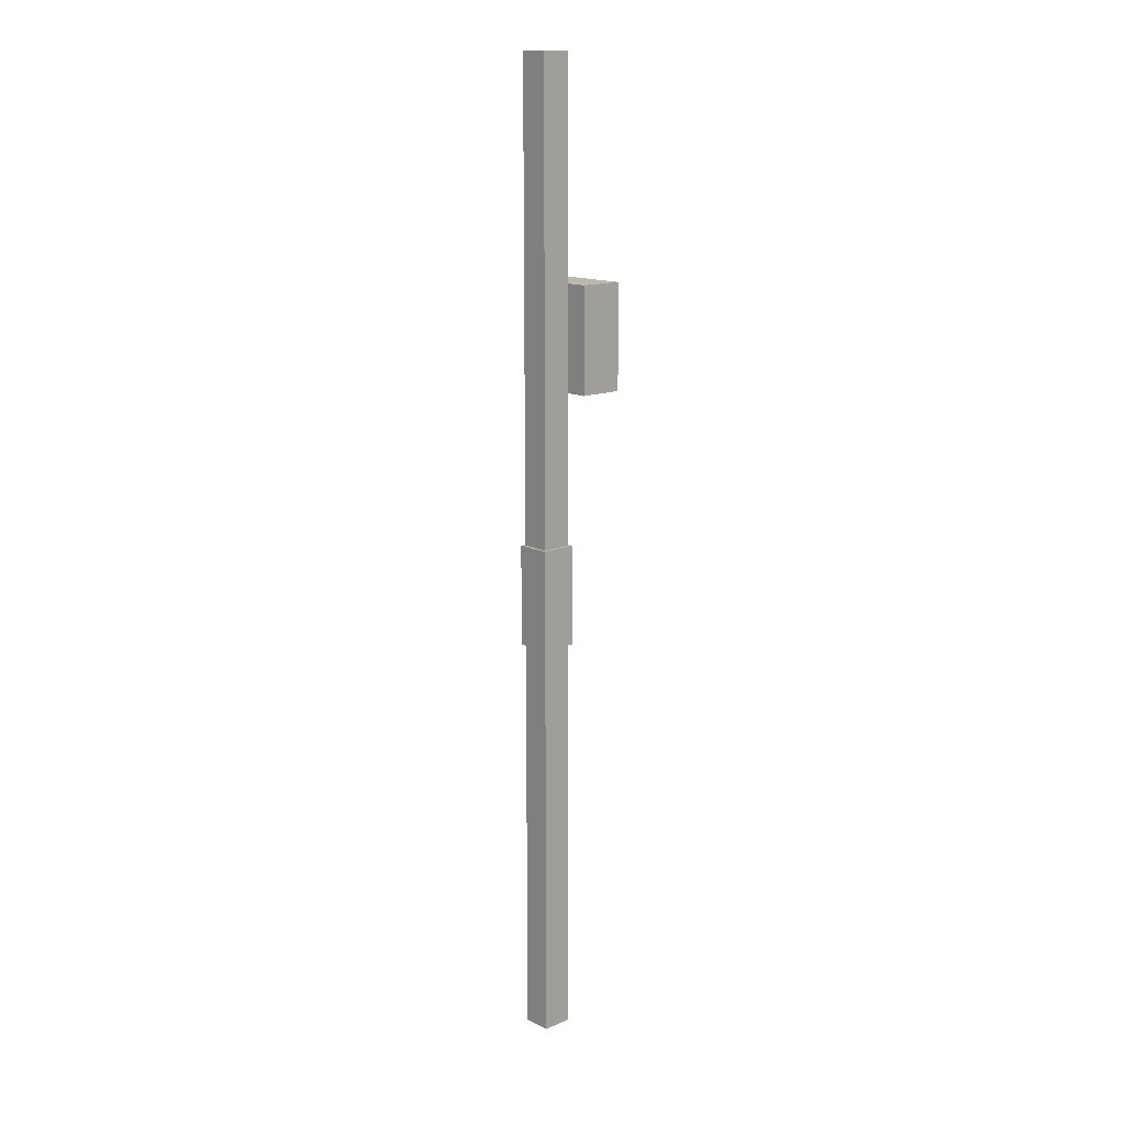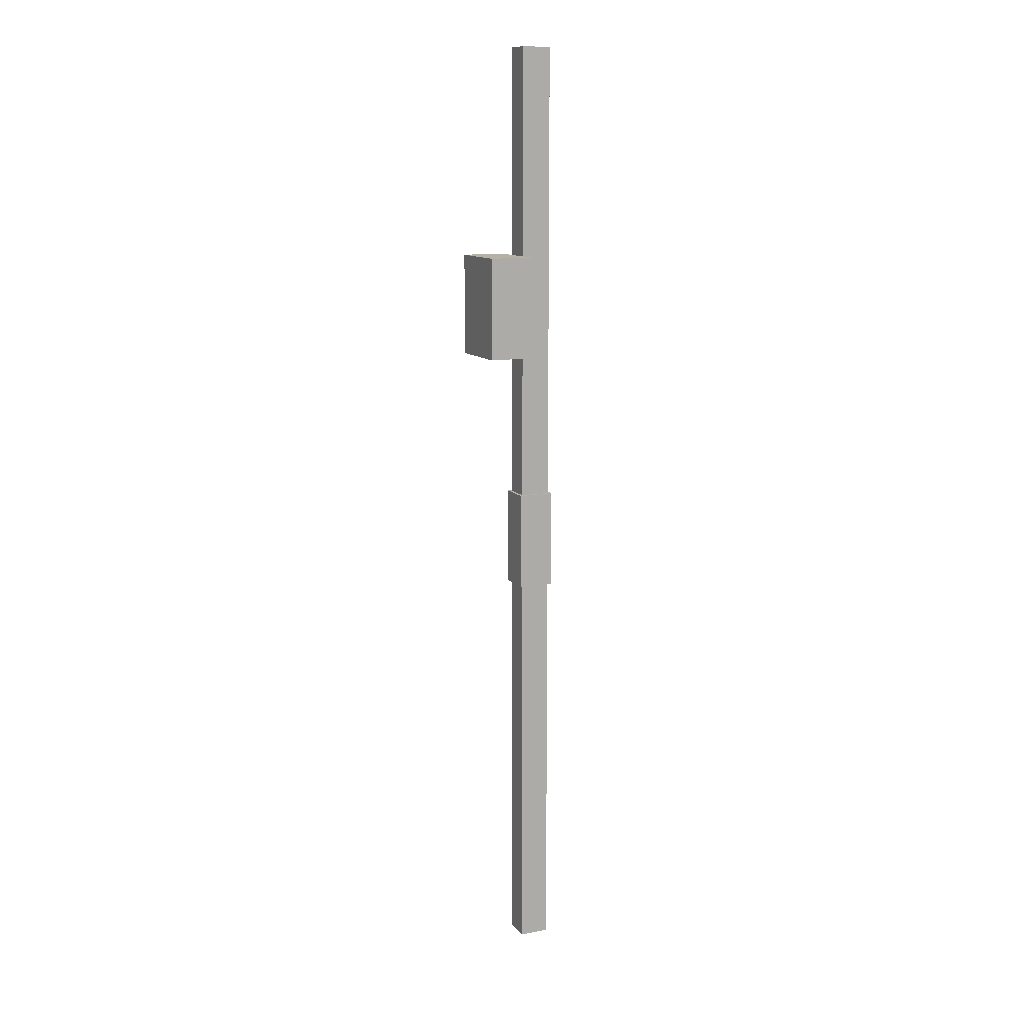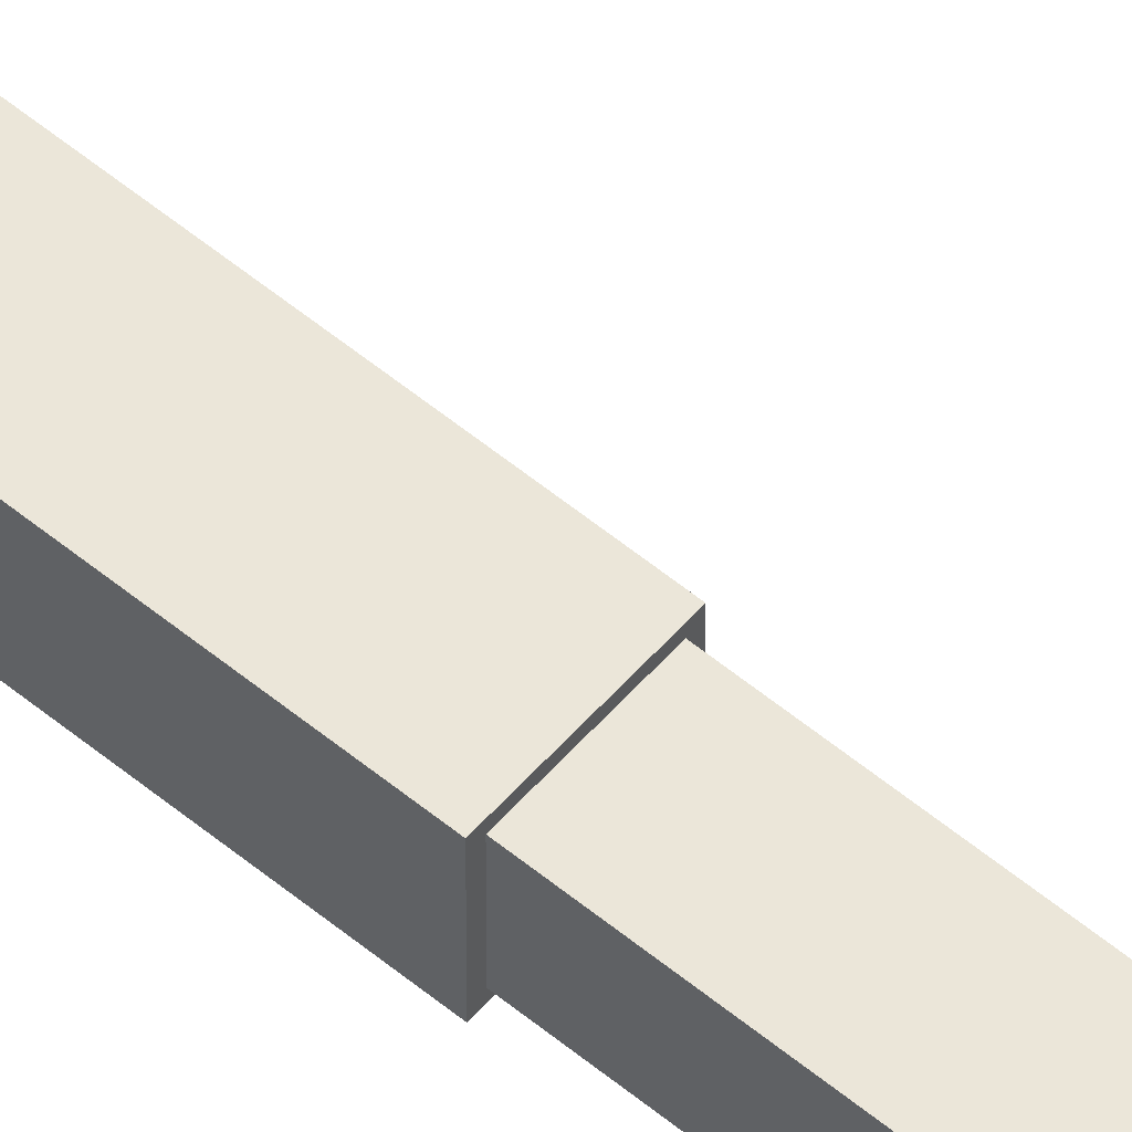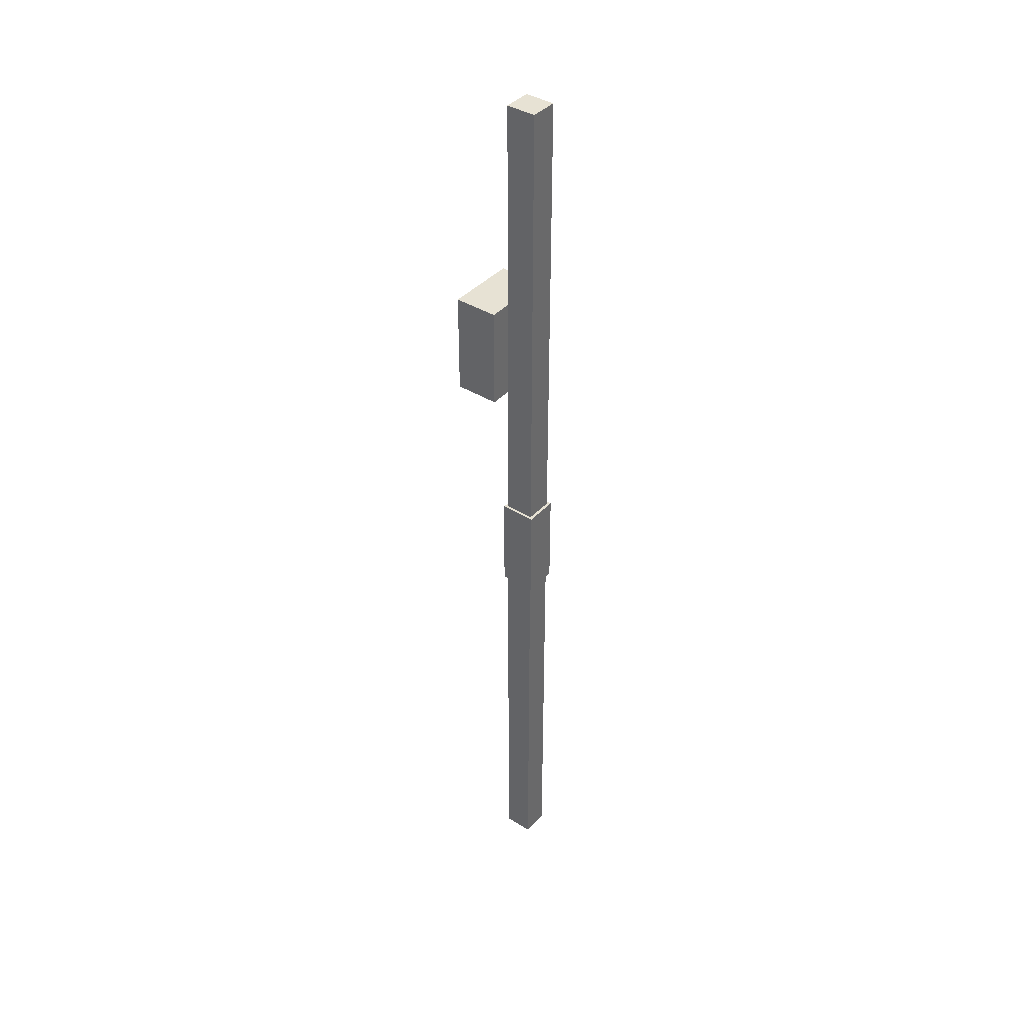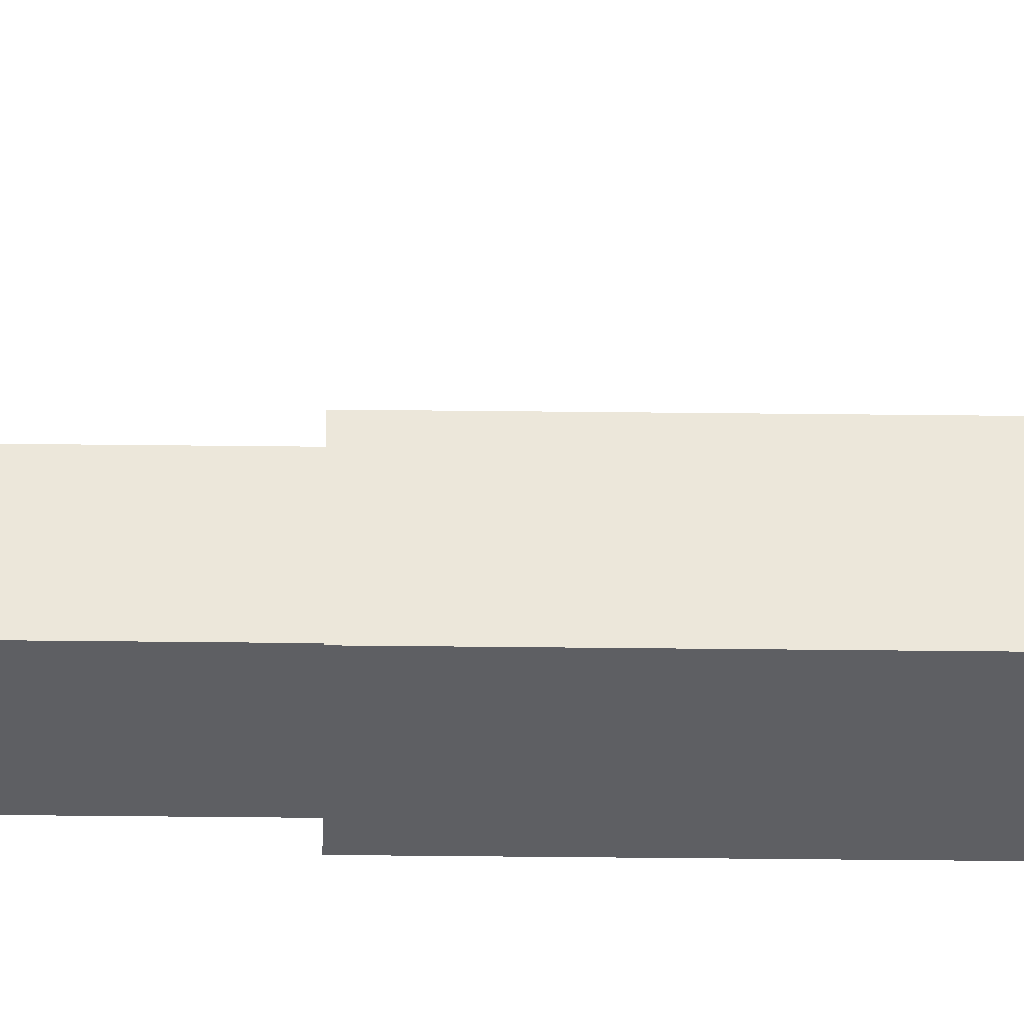
<metadata>
{"format":"obj","ext":"obj","renderer":"f3d","projection":"perspective","resolution":1024,"background":"white","views":[{"elev":14.3,"azim":137.4,"up":"+Y"},{"elev":11.9,"azim":-24.0,"up":"+Y"},{"elev":56.9,"azim":130.7,"up":"+Z"},{"elev":39.8,"azim":37.6,"up":"+Y"},{"elev":-40.6,"azim":-90.8,"up":"+Z"}]}
</metadata>
<code>
v 0.1445 9.336 -0.1368
v 0.1445 9.336 0.1368
v -0.1445 9.336 0.1368
v -0.1445 9.336 -0.1368
v 0.1445 0 0.1368
v 0.1445 3.903 0.1368
v 0.1445 3.903 -0.1368
v 0.1445 0 -0.1368
v -0.1445 9.336 0.1368
v 0.1445 9.336 0.1368
v 0.1445 4.865 0.1368
v -0.1445 4.865 0.1368
v -0.1445 9.336 -0.1368
v -0.1445 9.336 0.1368
v -0.1445 4.865 0.1368
v -0.1445 4.865 -0.1368
v -0.1445 0 -0.1368
v 0.1445 0 -0.1368
v 0.1445 3.903 -0.1368
v -0.1445 3.903 -0.1368
v -0.5738 6.302 0.3482
v -0.5738 7.302 0.3482
v -0.1445 7.302 0.3482
v -0.1445 6.302 0.3482
v -0.5738 7.302 0.3482
v -0.5738 7.302 -0.3482
v -0.1445 7.302 -0.3482
v -0.1445 7.302 0.3482
v -0.5738 7.302 -0.3482
v -0.5738 6.302 -0.3482
v -0.1445 6.302 -0.3482
v -0.1445 7.302 -0.3482
v -0.5738 6.302 -0.3482
v -0.5738 6.302 0.3482
v -0.1445 6.302 0.3482
v -0.1445 6.302 -0.3482
v -0.1445 6.302 0.3482
v -0.1445 7.302 0.3482
v -0.1445 7.302 -0.3482
v -0.1445 6.302 -0.3482
v -0.5738 6.302 -0.3482
v -0.5738 7.302 -0.3482
v -0.5738 7.302 0.3482
v -0.5738 6.302 0.3482
v 0.1445 4.865 0.1368
v 0.1445 9.336 0.1368
v 0.1445 9.336 -0.1368
v 0.1445 4.865 -0.1368
v 0.1445 4.865 0.1368
v 0.1735 4.865 0.1642
v -0.1735 4.865 0.1642
v -0.1445 4.865 0.1368
v -0.1735 4.865 -0.1642
v -0.1445 4.865 -0.1368
v 0.1445 4.865 -0.1368
v 0.1735 4.865 -0.1642
v 0.1445 4.865 -0.1368
v 0.1445 9.336 -0.1368
v -0.1445 9.336 -0.1368
v -0.1445 4.865 -0.1368
v 0.1445 3.903 0.1368
v 0.1735 3.903 0.1642
v 0.1735 3.903 -0.1642
v 0.1445 3.903 -0.1368
v -0.1735 3.903 -0.1642
v -0.1445 3.903 -0.1368
v -0.1445 3.903 0.1368
v -0.1735 3.903 0.1642
v 0.1445 3.903 0.1368
v 0.1445 0 0.1368
v -0.1445 0 0.1368
v -0.1445 3.903 0.1368
v -0.1445 3.903 0.1368
v -0.1445 0 0.1368
v -0.1445 0 -0.1368
v -0.1445 3.903 -0.1368
v 0.1735 4.865 0.1642
v 0.1735 3.903 0.1642
v -0.1735 3.903 0.1642
v -0.1735 4.865 0.1642
v -0.1735 4.865 0.1642
v -0.1735 3.903 0.1642
v -0.1735 3.903 -0.1642
v -0.1735 4.865 -0.1642
v 0.1735 3.903 0.1642
v 0.1735 4.865 0.1642
v 0.1735 4.865 -0.1642
v 0.1735 3.903 -0.1642
v 0.1735 3.903 -0.1642
v 0.1735 4.865 -0.1642
v -0.1735 4.865 -0.1642
v -0.1735 3.903 -0.1642
g power_pole_1677_88
f 1 3 2
f 1 4 3
f 5 7 6
f 5 8 7
f 9 11 10
f 9 12 11
f 13 15 14
f 13 16 15
f 17 19 18
f 17 20 19
f 21 23 22
f 21 24 23
f 25 27 26
f 25 28 27
f 29 31 30
f 29 32 31
f 33 35 34
f 33 36 35
f 37 39 38
f 37 40 39
f 41 43 42
f 41 44 43
f 45 47 46
f 45 48 47
f 49 51 50
f 49 52 51
f 52 53 51
f 52 54 53
f 50 55 49
f 50 56 55
f 56 54 55
f 56 53 54
f 57 59 58
f 57 60 59
f 61 63 62
f 61 64 63
f 64 65 63
f 64 66 65
f 62 67 61
f 62 68 67
f 68 66 67
f 68 65 66
f 69 71 70
f 69 72 71
f 73 75 74
f 73 76 75
f 77 79 78
f 77 80 79
f 81 83 82
f 81 84 83
f 85 87 86
f 85 88 87
f 89 91 90
f 89 92 91

</code>
